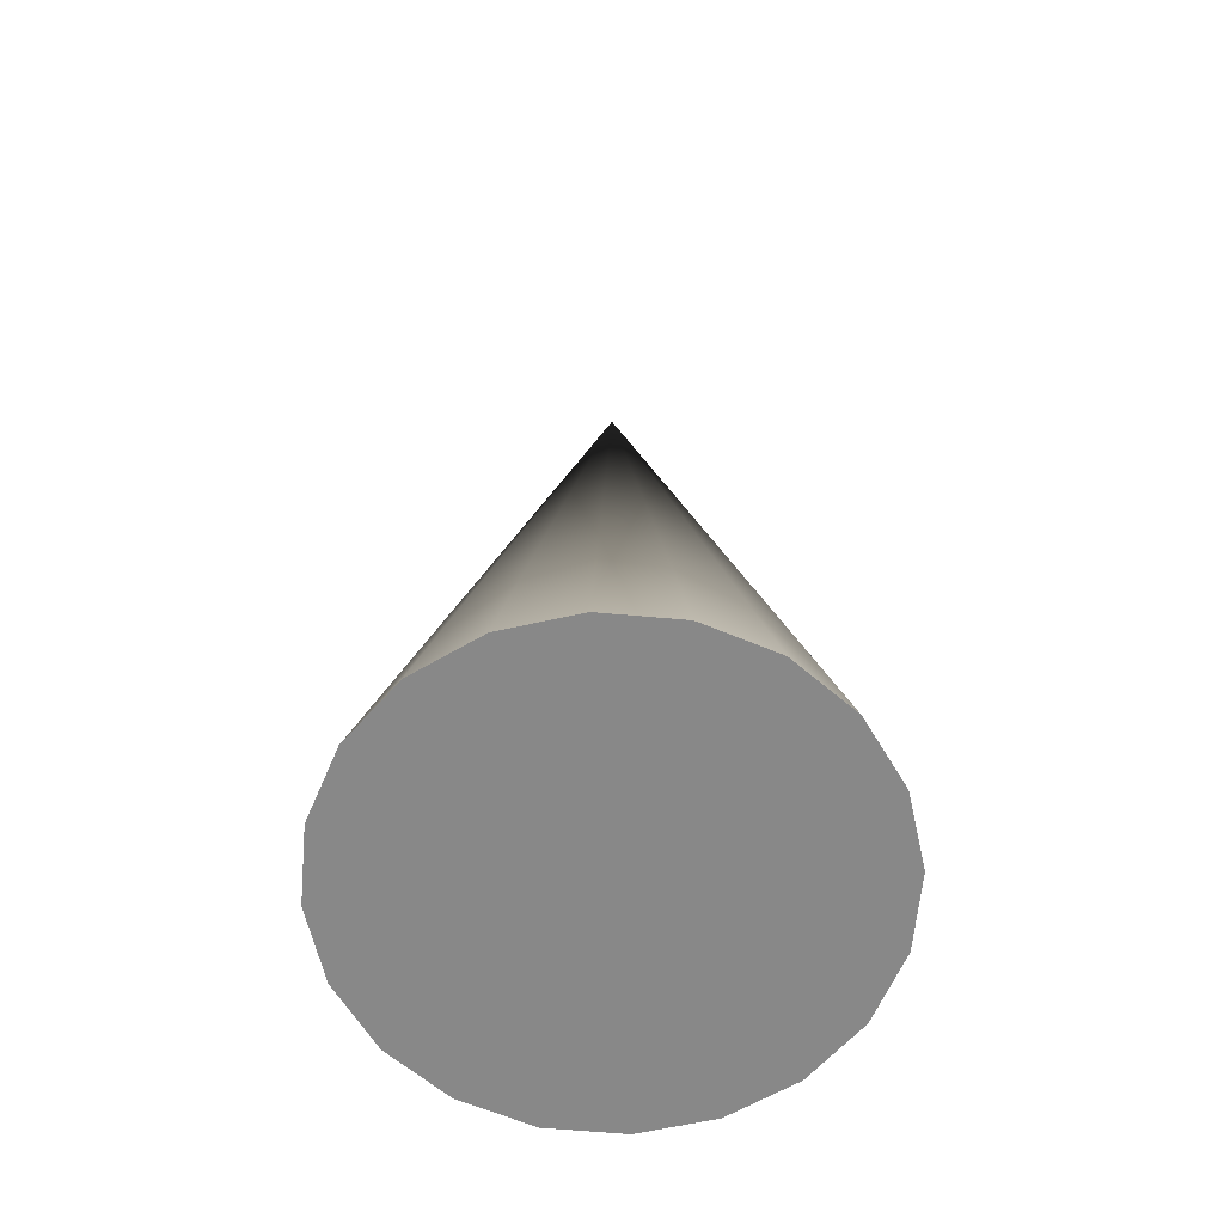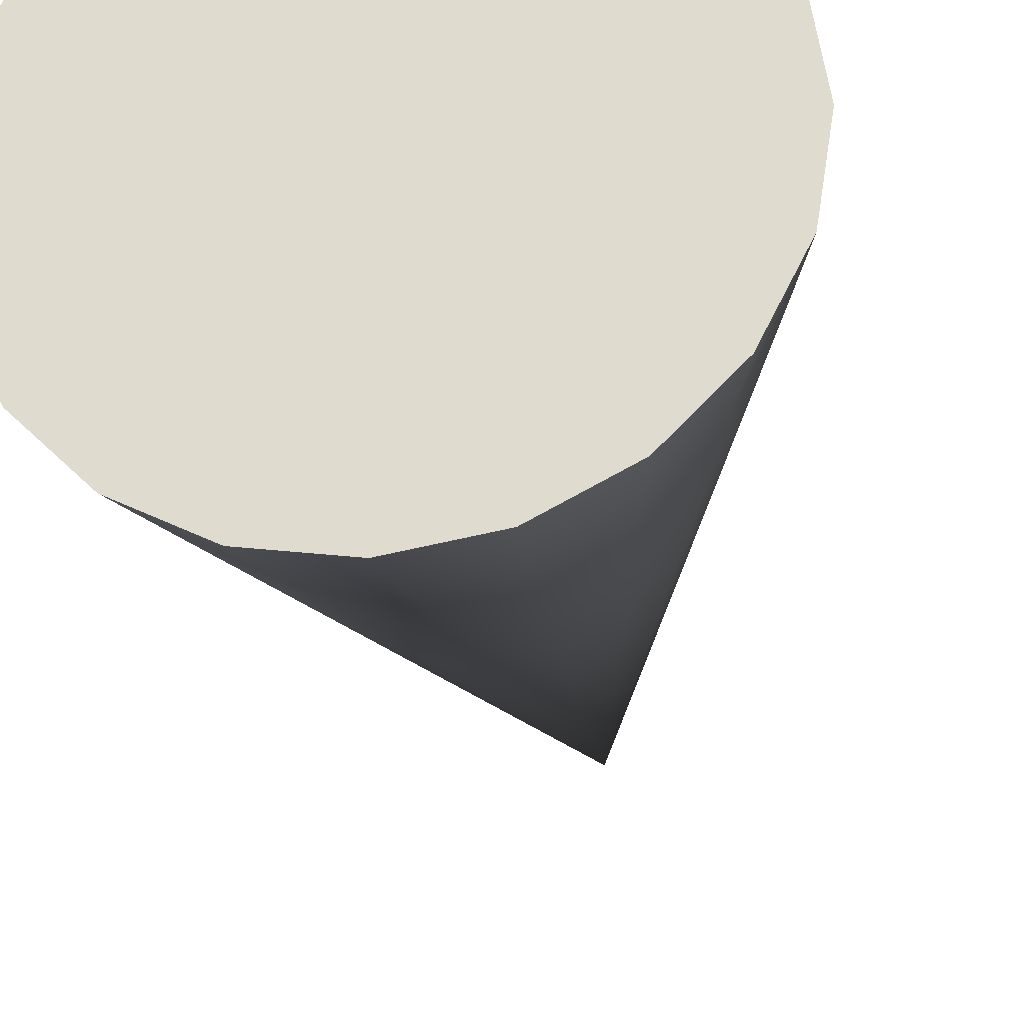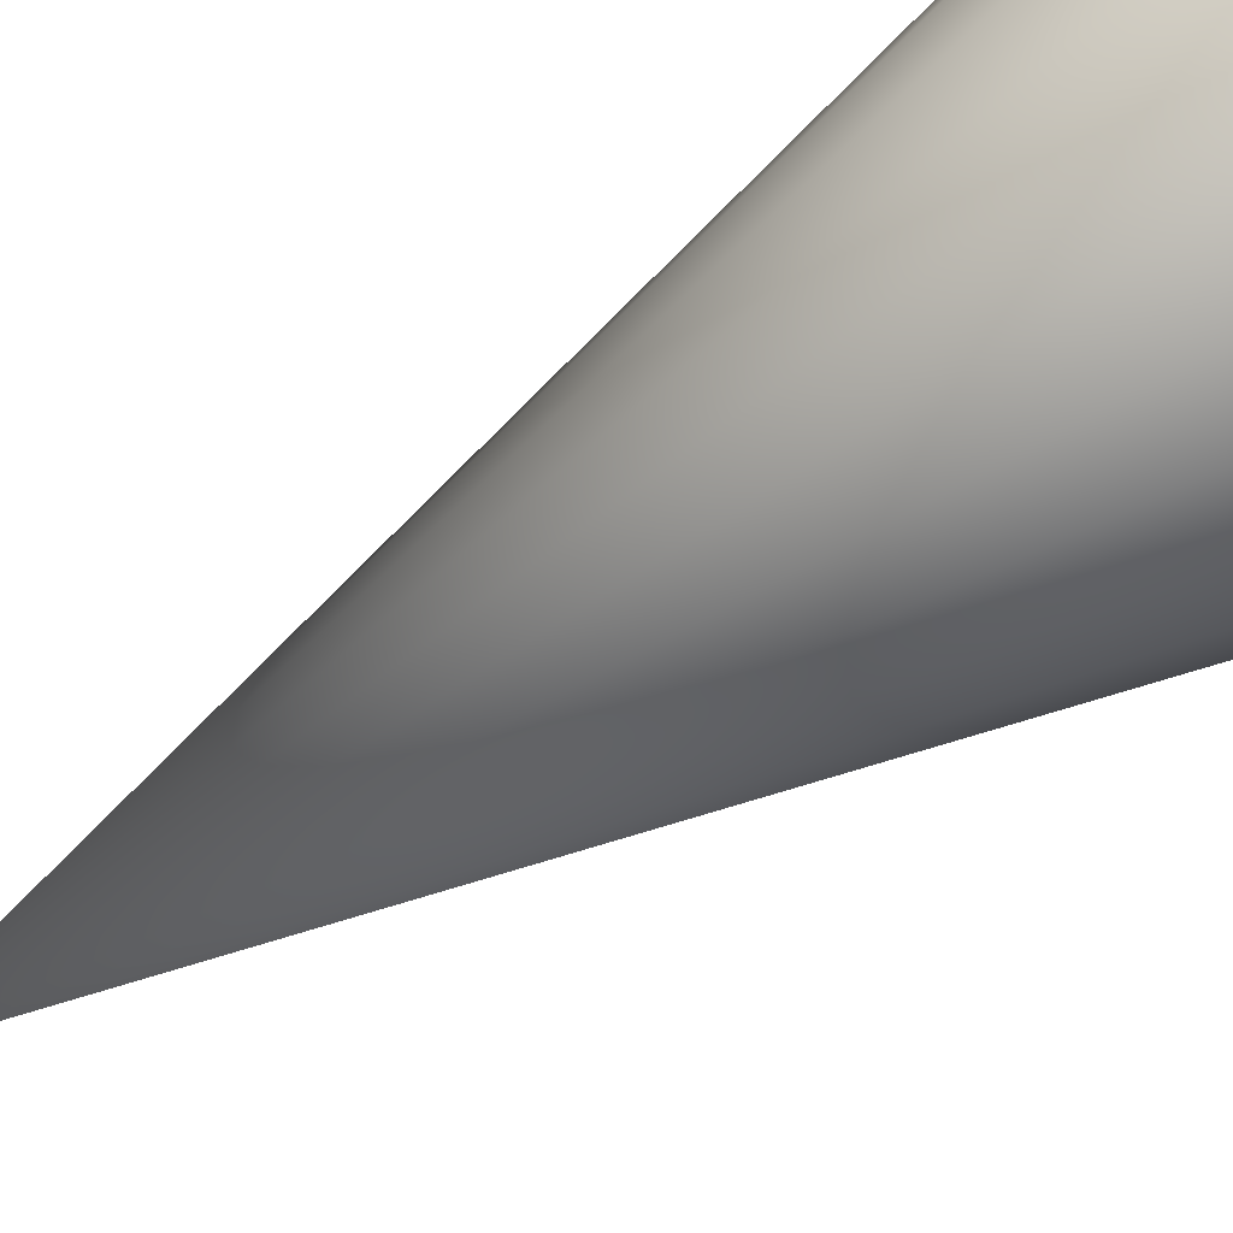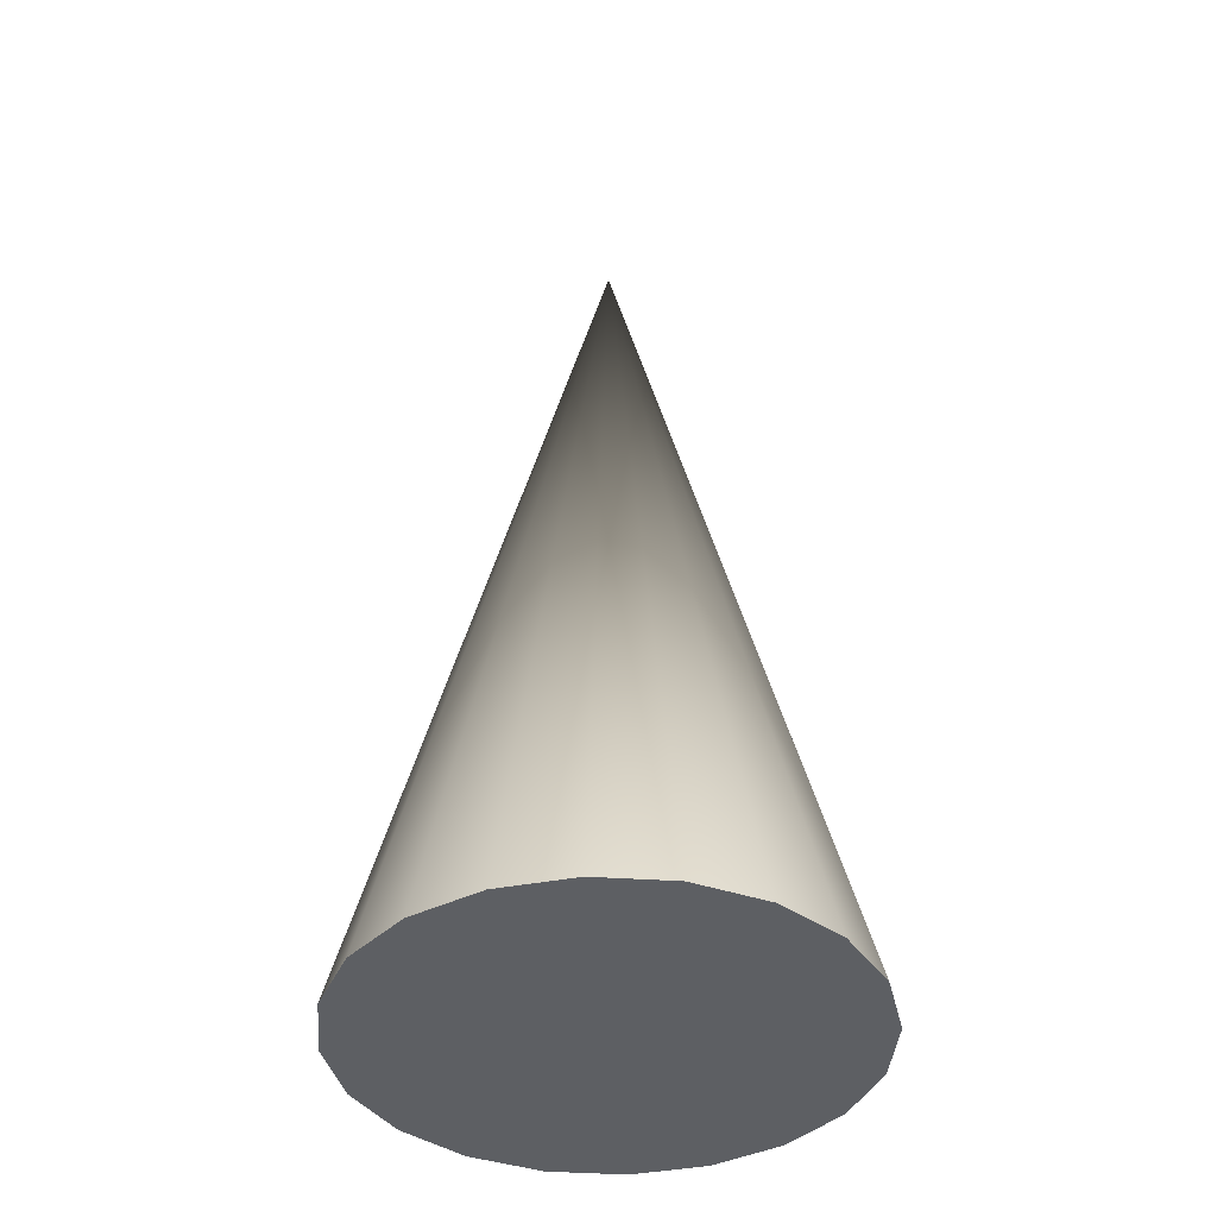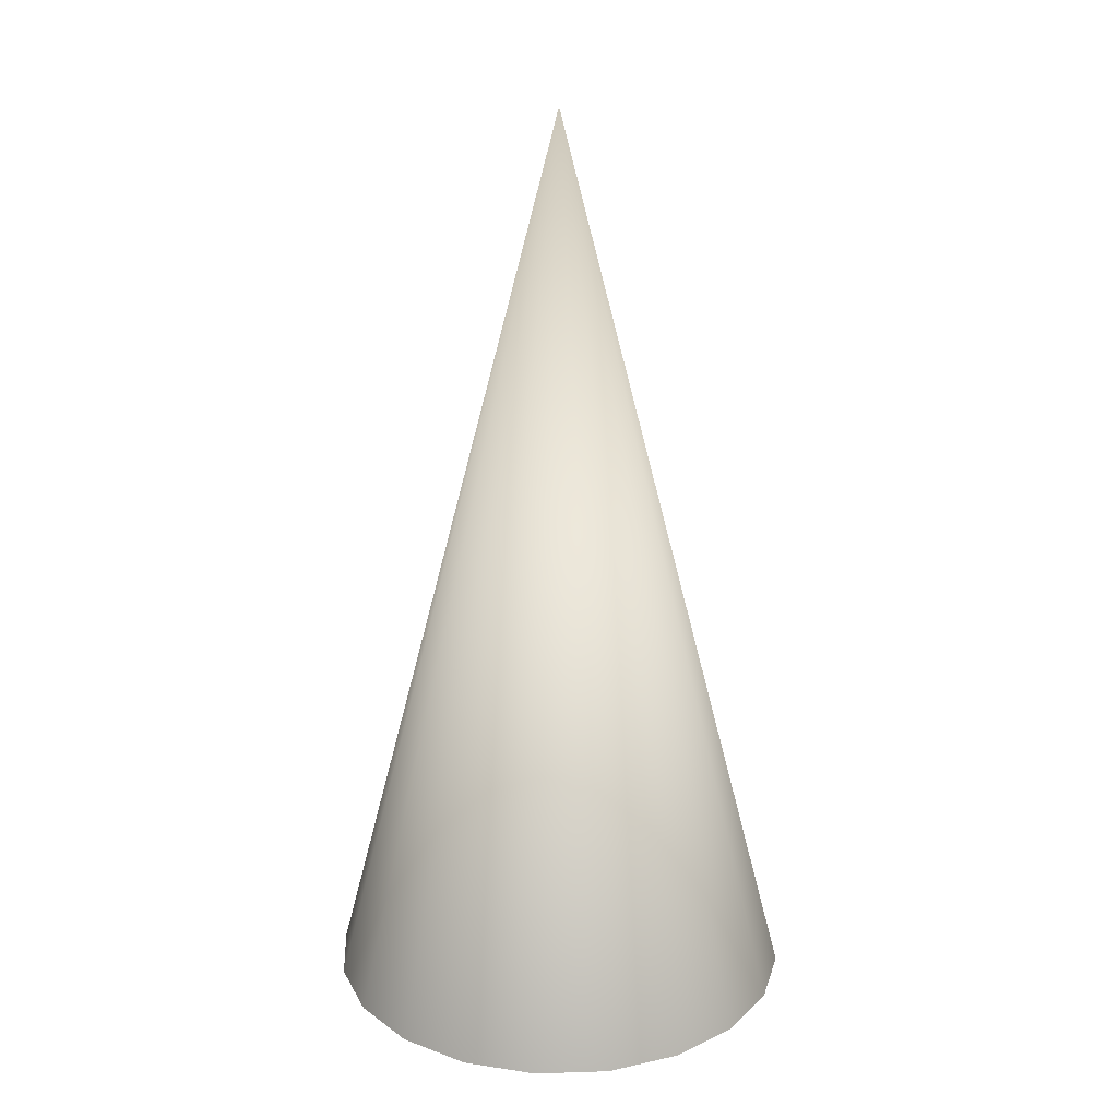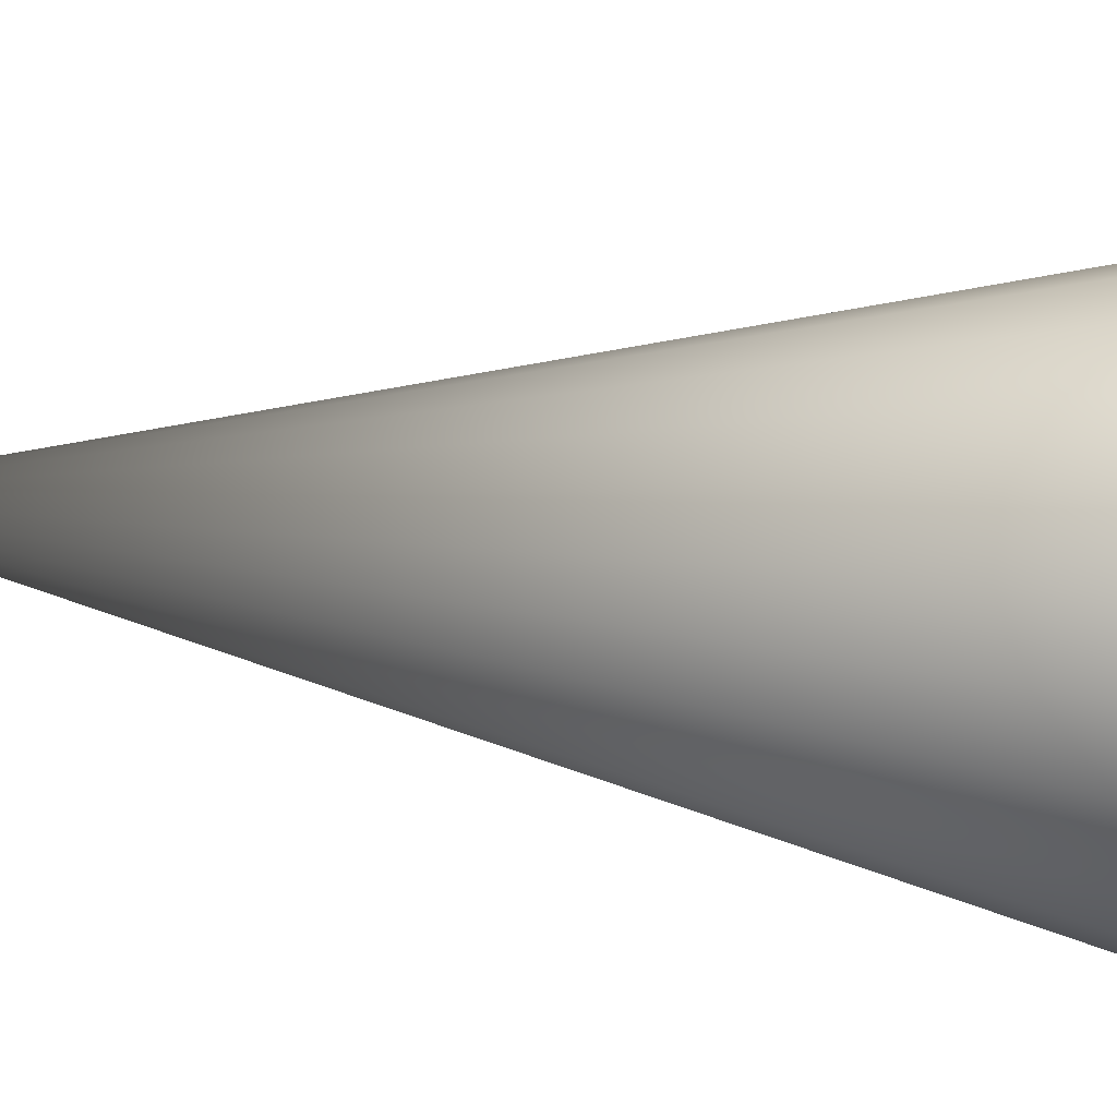
<metadata>
{"format":"obj","ext":"obj","renderer":"f3d","projection":"perspective","resolution":1024,"background":"white","views":[{"elev":-62.7,"azim":111.8,"up":"+Y"},{"elev":-25.1,"azim":8.8,"up":"+Z"},{"elev":61.0,"azim":-123.9,"up":"+Z"},{"elev":-40.3,"azim":-121.7,"up":"+Y"},{"elev":21.7,"azim":95.8,"up":"+Y"},{"elev":-18.9,"azim":-103.5,"up":"+Z"}]}
</metadata>
<code>
v 0.2119 0 -0.2159
v 0.196 0 -0.2471
v 0.1713 0 -0.2718
v 0.1401 0 -0.2877
v 0.1056 0 -0.2932
v 0.07103 0 -0.2877
v 0.03988 0 -0.2718
v 0.01515 0 -0.2471
v -0.000723 0 -0.2159
v -0.006193 0 -0.1814
v -0.000723 0 -0.1469
v 0.01515 0 -0.1157
v 0.03988 0 -0.09098
v 0.07103 0 -0.07511
v 0.1056 0 -0.06964
v 0.1401 0 -0.07511
v 0.1713 0 -0.09098
v 0.196 0 -0.1157
v 0.2119 0 -0.1469
v 0.2173 0 -0.1814
v 0.1056 0.4321 -0.1814
f 1 20 19 18 17 16 15 14 13 12 11 10 9 8 7 6 5 4 3 2
f 1 2 21
f 2 3 21
f 3 4 21
f 4 5 21
f 5 6 21
f 6 7 21
f 7 8 21
f 8 9 21
f 9 10 21
f 10 11 21
f 11 12 21
f 12 13 21
f 13 14 21
f 14 15 21
f 15 16 21
f 16 17 21
f 17 18 21
f 18 19 21
f 19 20 21
f 20 1 21

</code>
